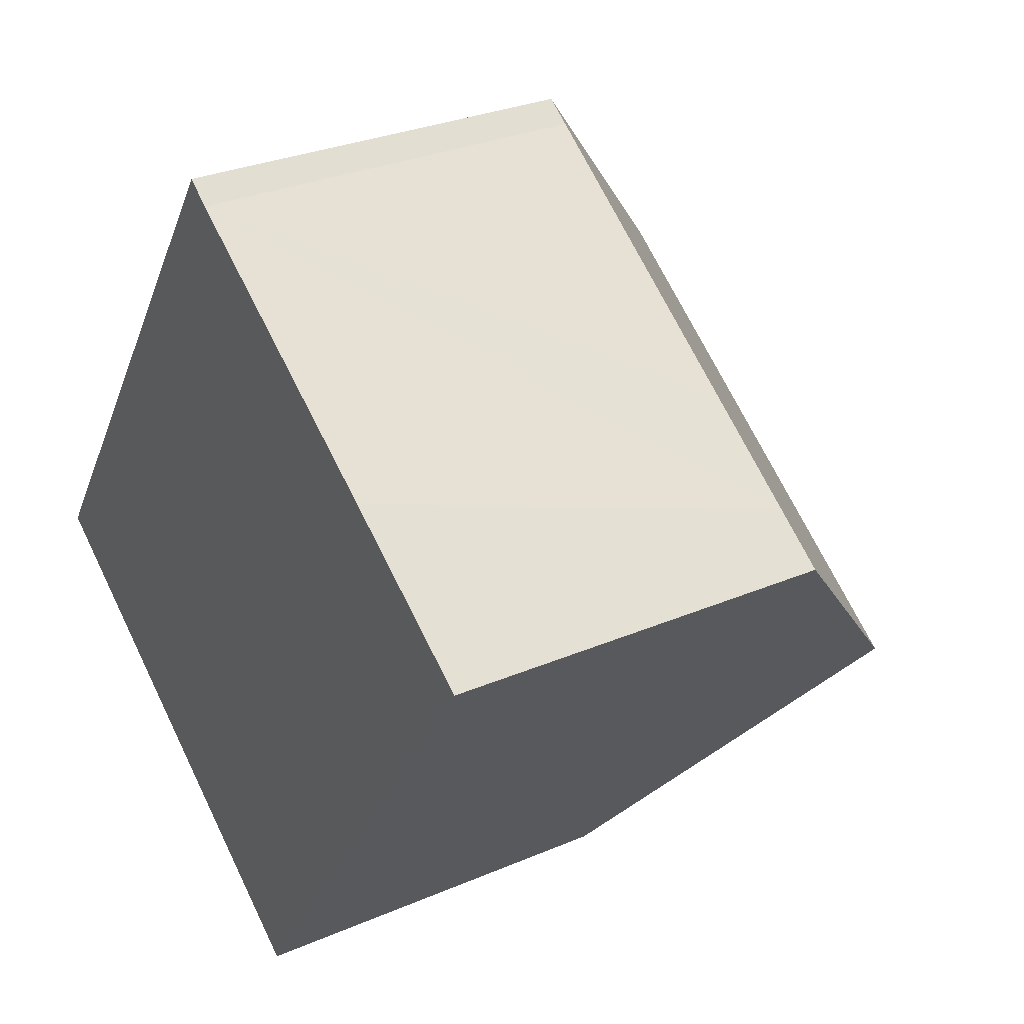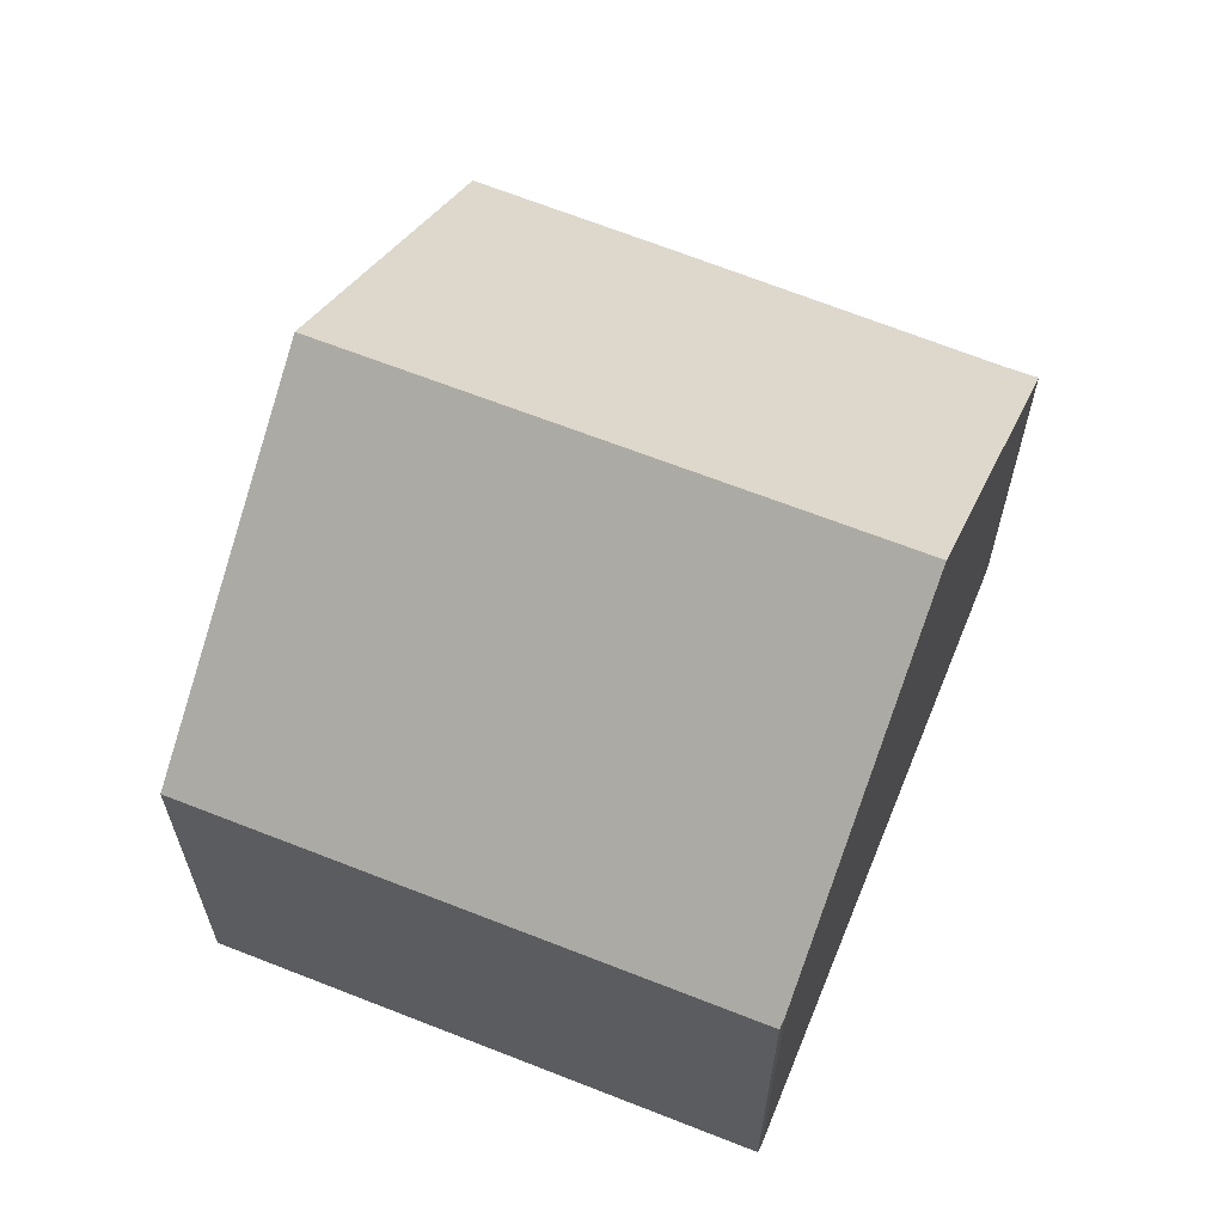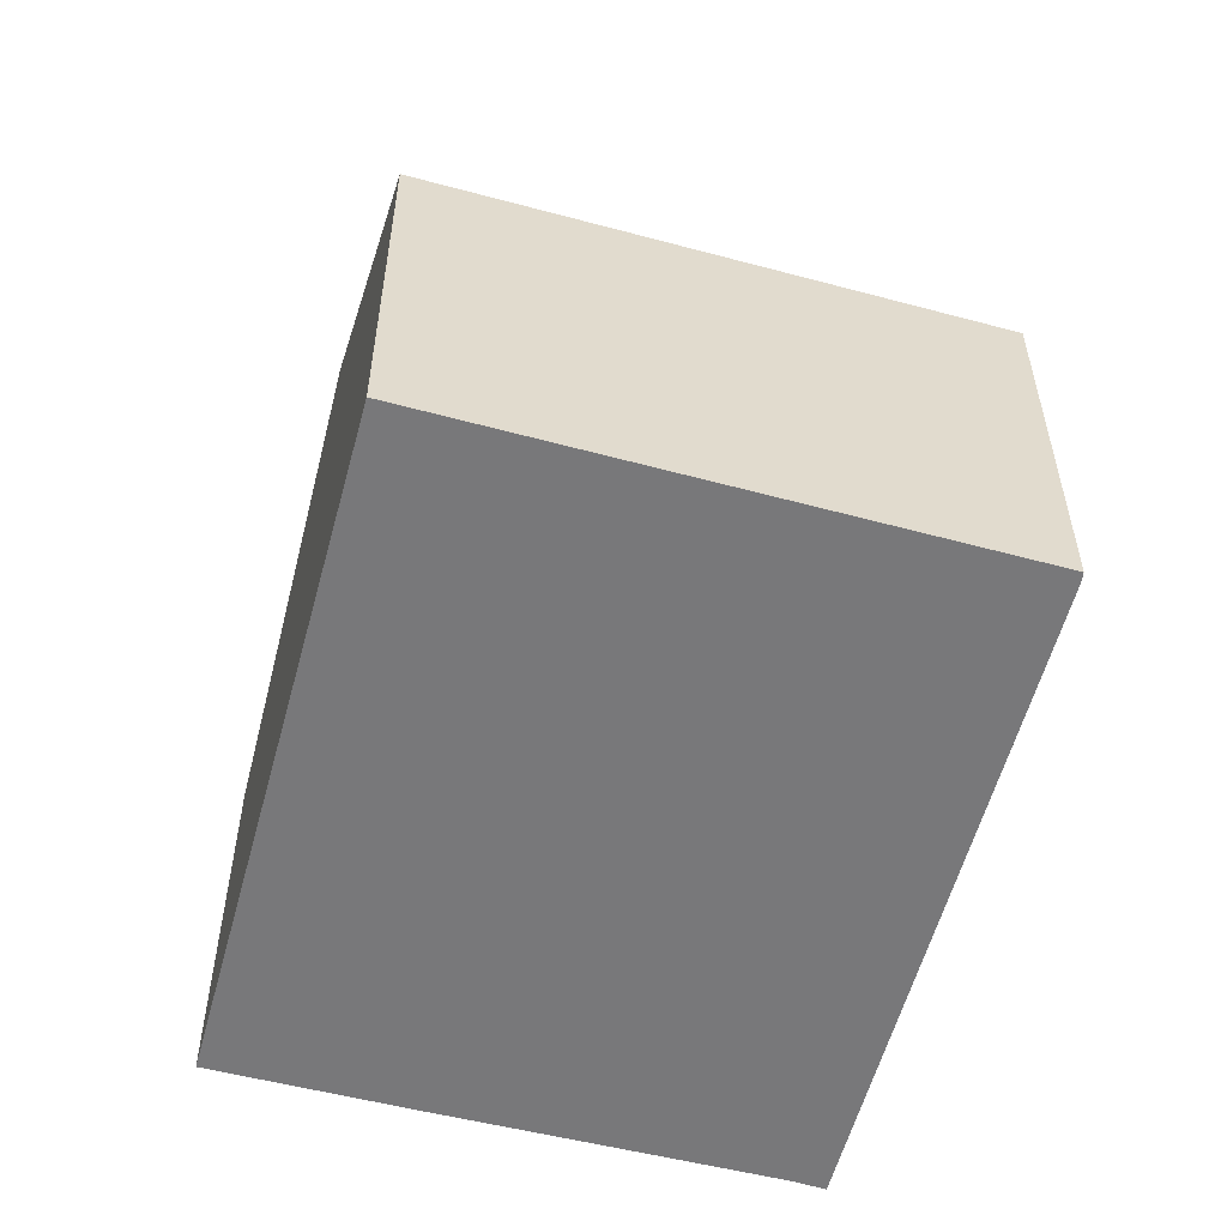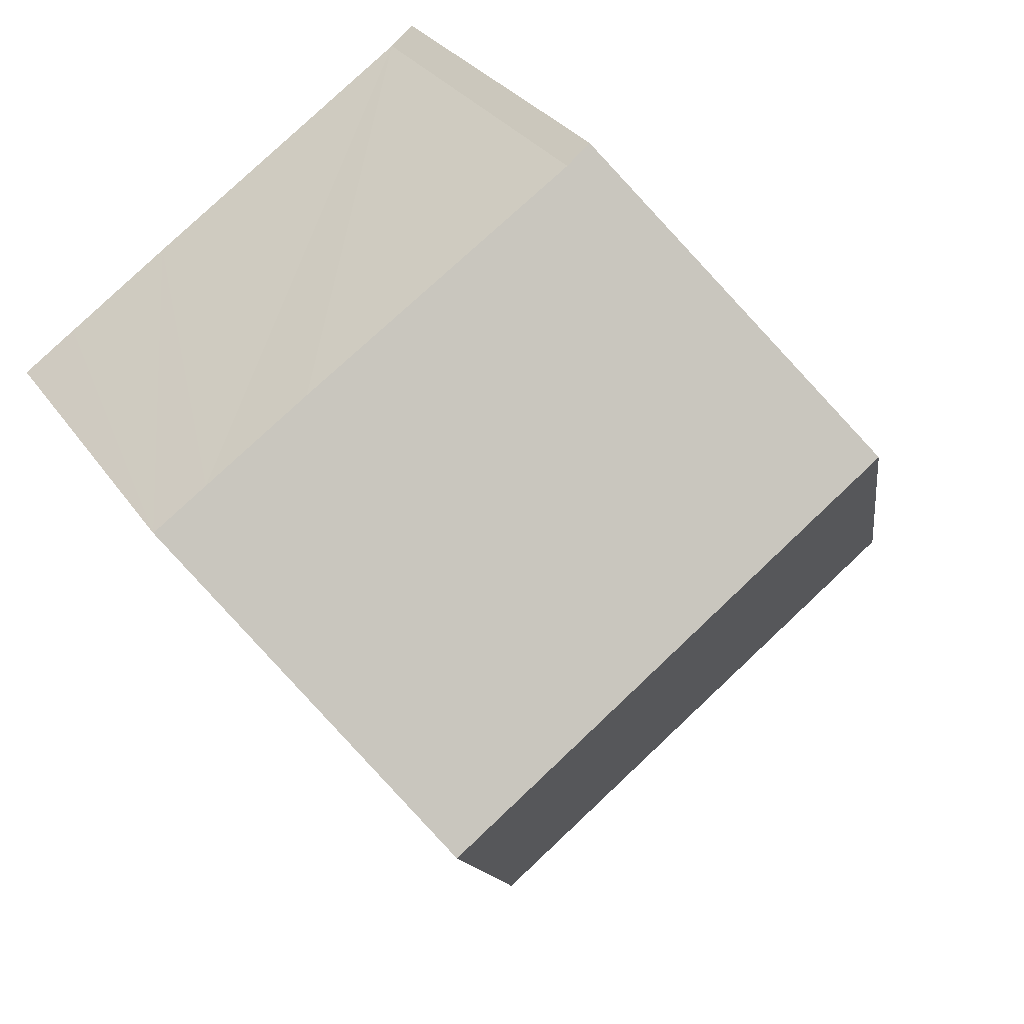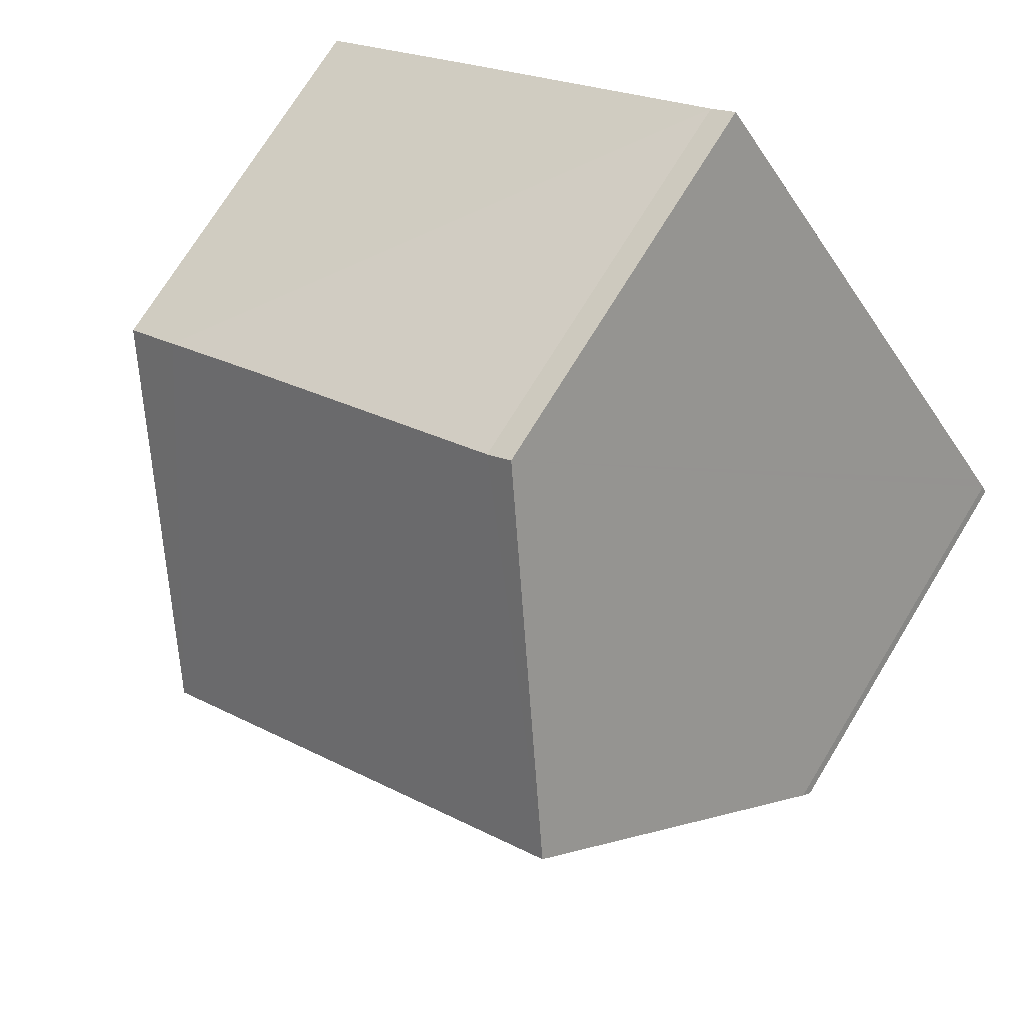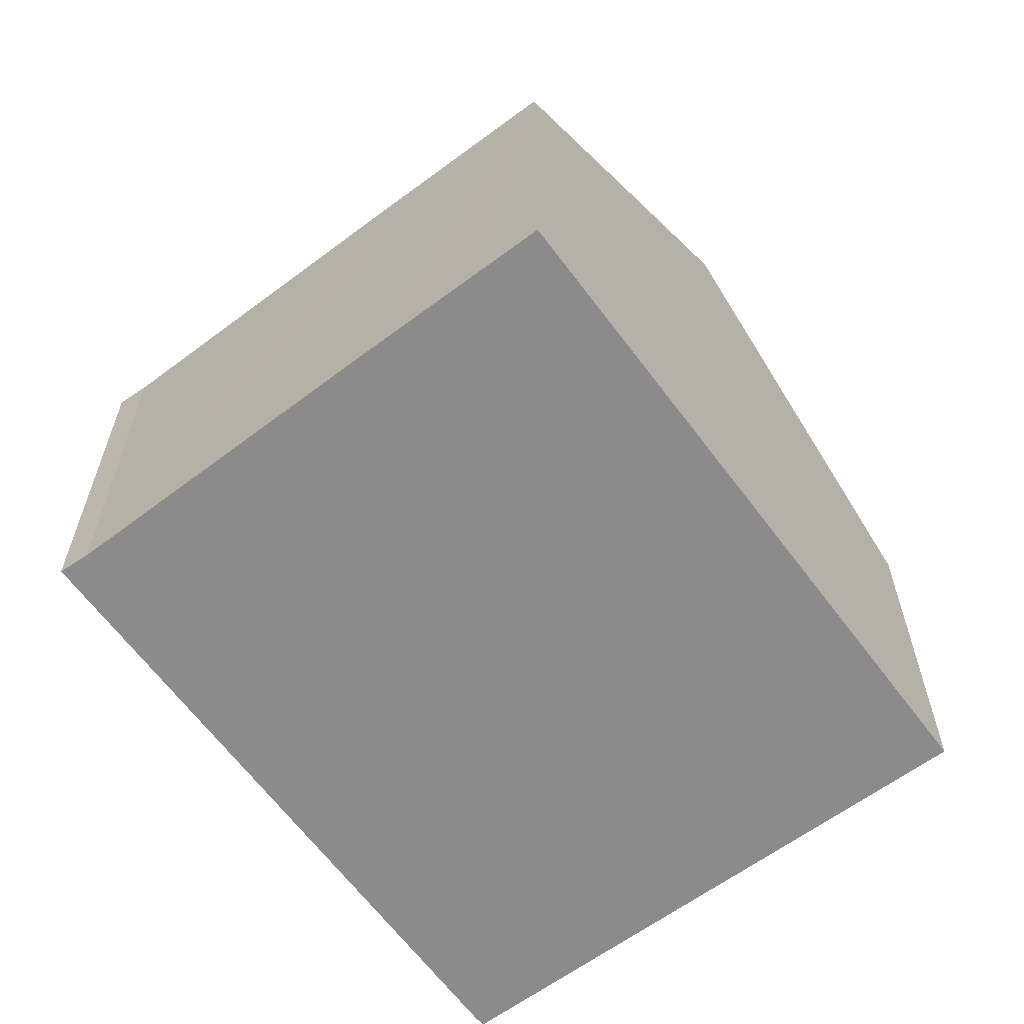
<metadata>
{"format":"obj","ext":"obj","renderer":"f3d","projection":"perspective","resolution":1024,"background":"white","views":[{"elev":29.5,"azim":57.6,"up":"+Z"},{"elev":65.2,"azim":-123.2,"up":"+Y"},{"elev":-57.5,"azim":-160.5,"up":"+Y"},{"elev":29.2,"azim":152.7,"up":"+Z"},{"elev":72.6,"azim":-148.6,"up":"+Z"},{"elev":-64.0,"azim":71.3,"up":"+Y"}]}
</metadata>
<code>
v  12.01 5.632 3.26
v  11.22 5.632 3.814
v  12.02 5.62 3.273
v  9.26 9.3 -0.723
v  9.69 5.655 4.856
v  5.716 5.742 7.513
v  2.683 9.3 3.907
v  5.362 5.729 7.784
v  0 5.708 3.495e-16
v  6.843 6.076 -4.223
v  6.567 5.708 -4.623
v  0.072 5.819 0.128
v  0.194 5.982 0.305
v  6.567 2.831e-16 -4.623
v  0 0 0
v  0.072 -7.838e-18 0.128
v  0.194 -1.868e-17 0.305
v  2.683 -2.392e-16 3.907
v  5.362 -4.766e-16 7.784
v  5.716 -4.6e-16 7.513
v  9.69 -2.973e-16 4.856
v  11.22 -2.335e-16 3.814
v  12.02 -2.004e-16 3.273
v  12.01 -1.996e-16 3.26
v  9.26 4.427e-17 -0.723
v  6.843 2.586e-16 -4.223
g defaultobject
f 1 2 3
f 2 1 4
f 2 4 5
f 5 4 6
f 6 4 7
f 6 7 8
f 9 10 11
f 10 9 4
f 4 9 7
f 7 9 12
f 7 12 13
f 14 9 11
f 9 14 15
f 9 16 12
f 16 9 15
f 16 13 12
f 13 16 7
f 7 16 8
f 8 16 17
f 8 17 18
f 8 18 19
f 8 20 6
f 20 8 19
f 20 5 6
f 5 20 2
f 2 20 21
f 2 21 3
f 3 21 22
f 3 22 23
f 23 1 3
f 1 23 4
f 4 23 10
f 10 23 24
f 10 24 25
f 10 25 11
f 11 25 26
f 11 26 14
f 22 24 23
f 24 22 25
f 25 22 21
f 25 21 20
f 25 20 26
f 26 20 14
f 14 20 15
f 15 20 19
f 15 19 18
f 15 18 17
f 15 17 16

</code>
